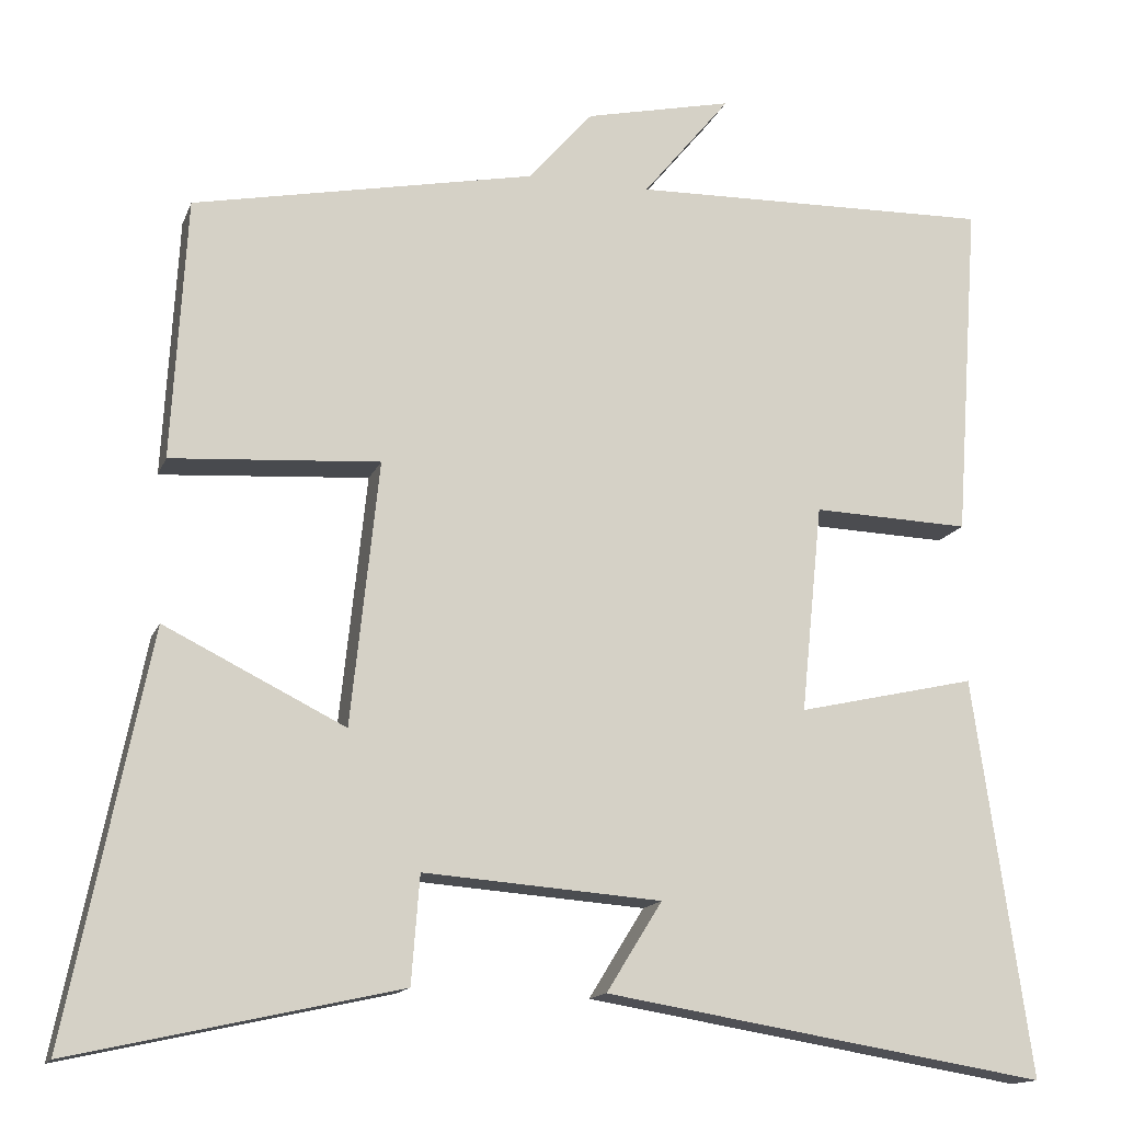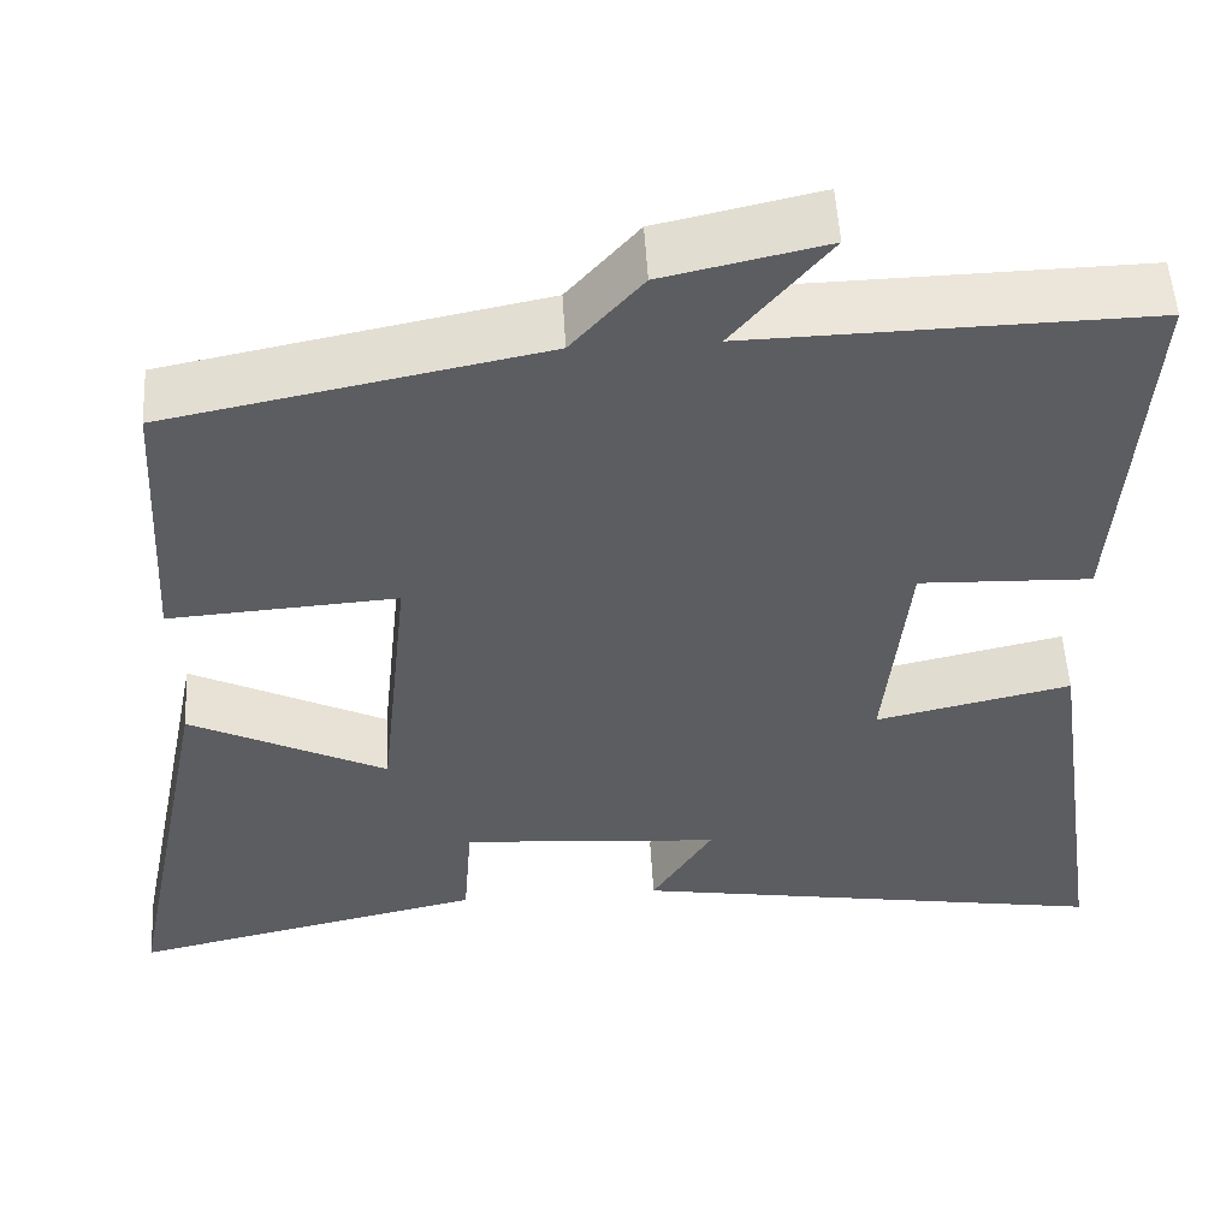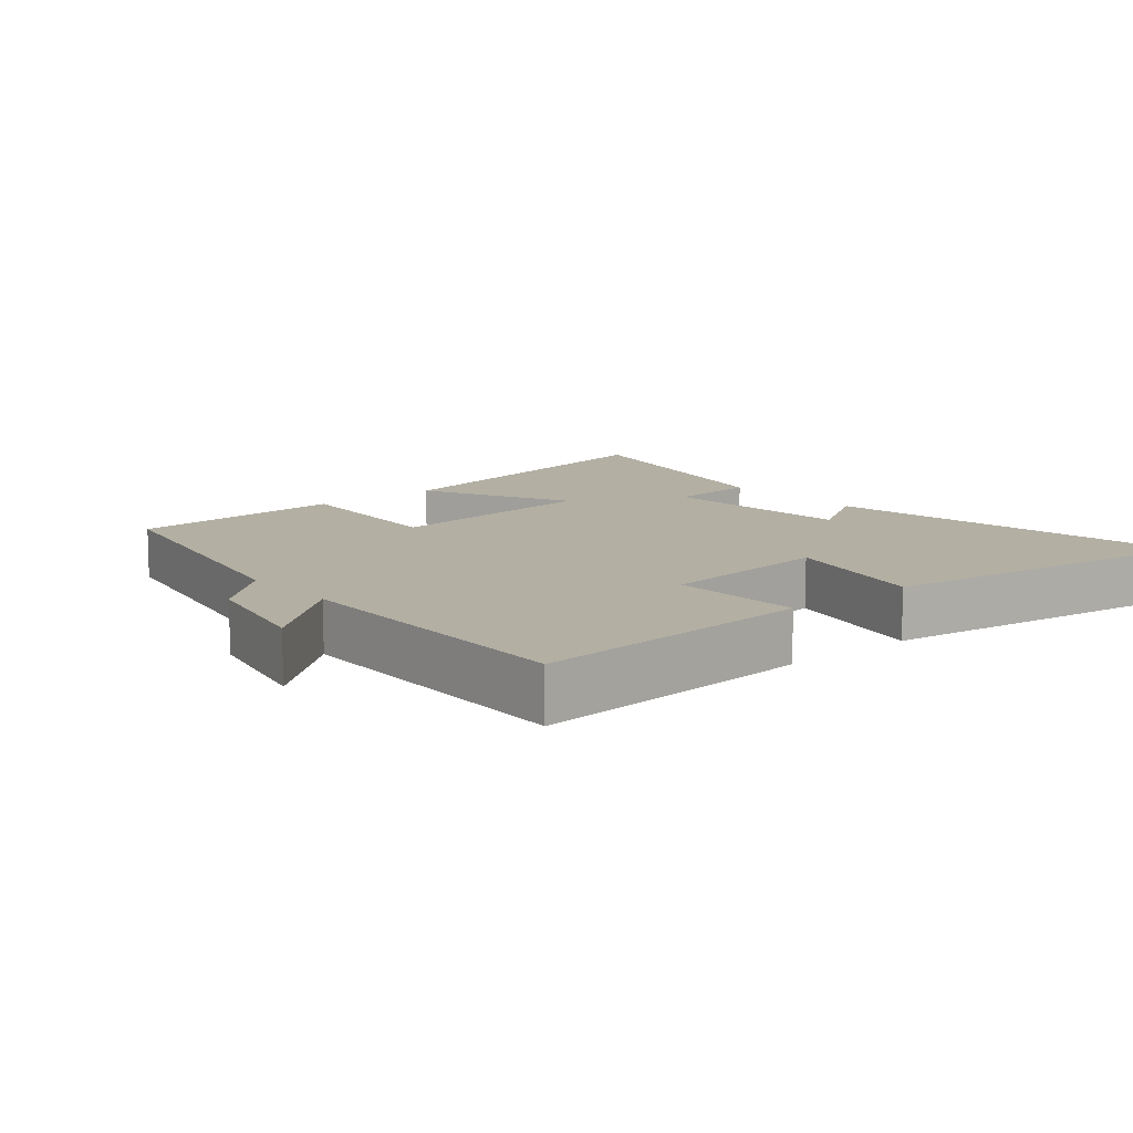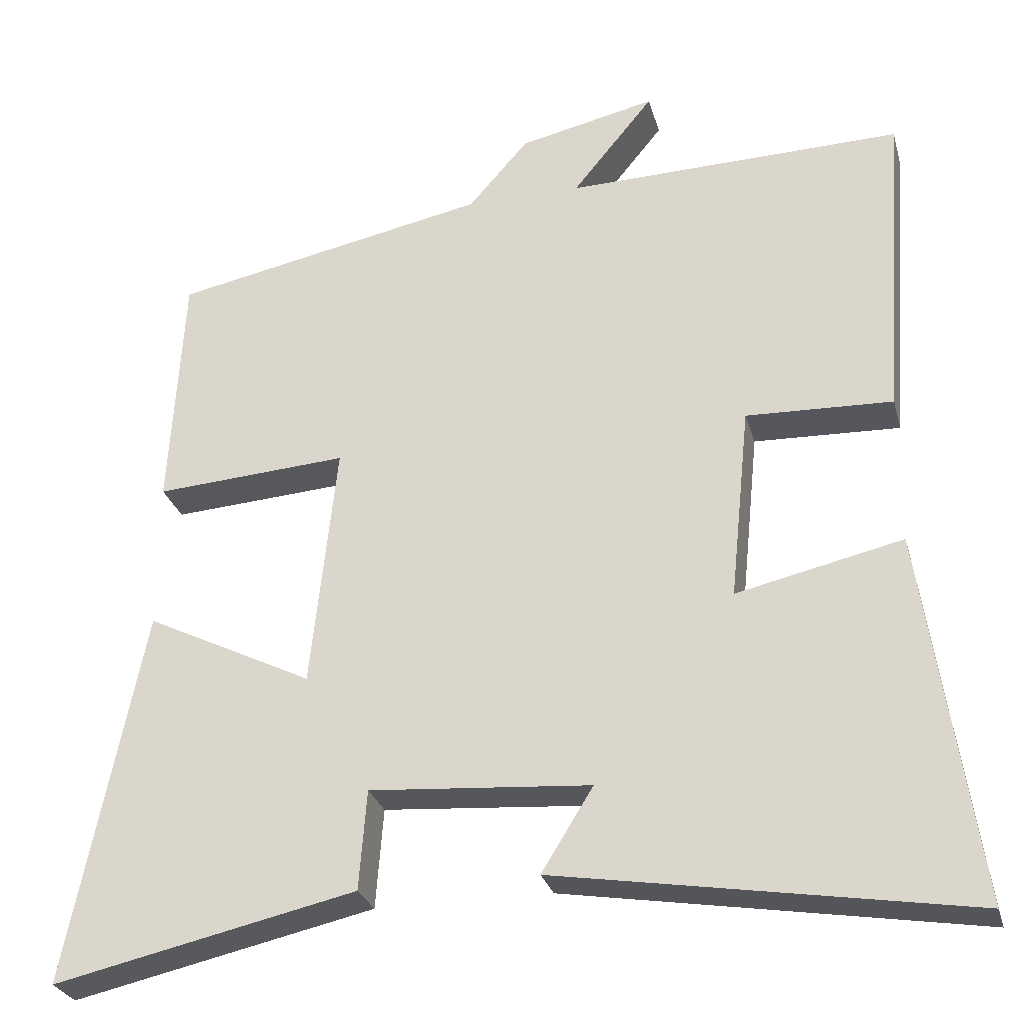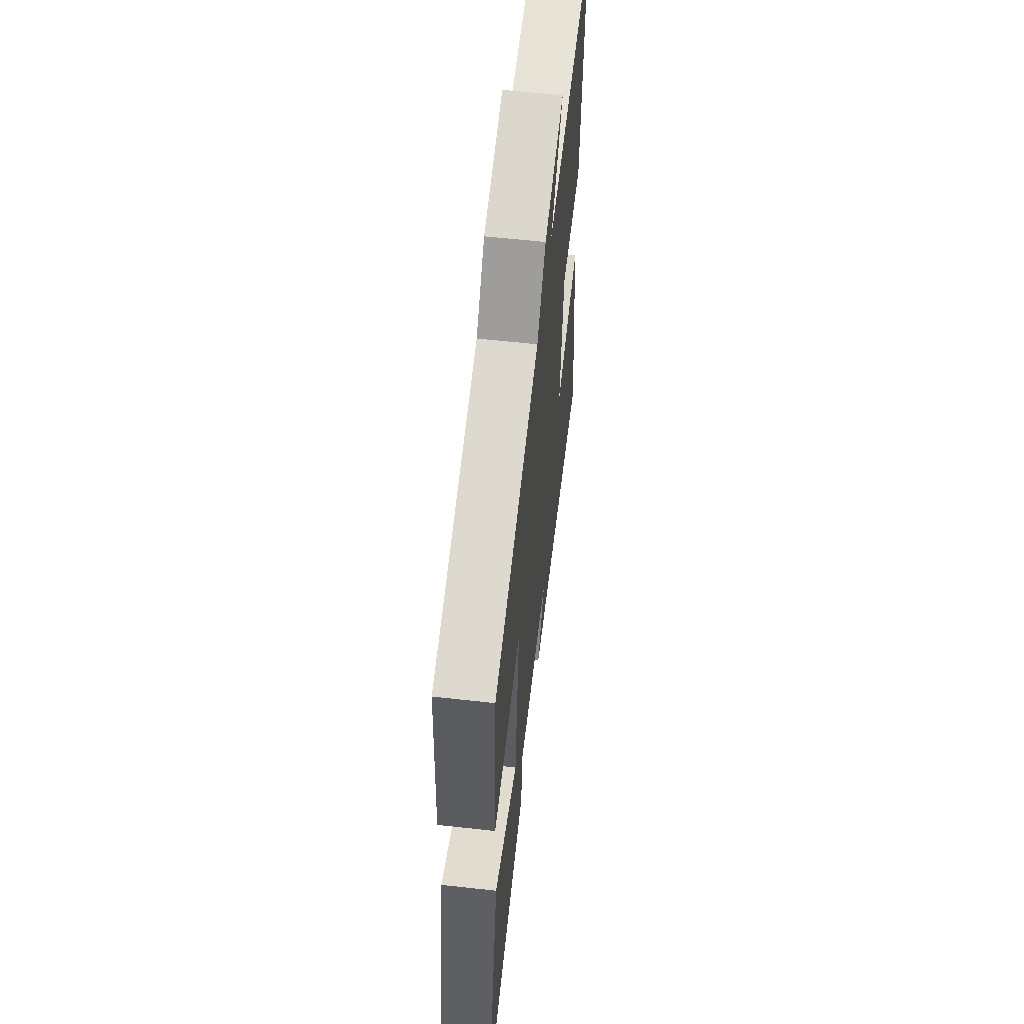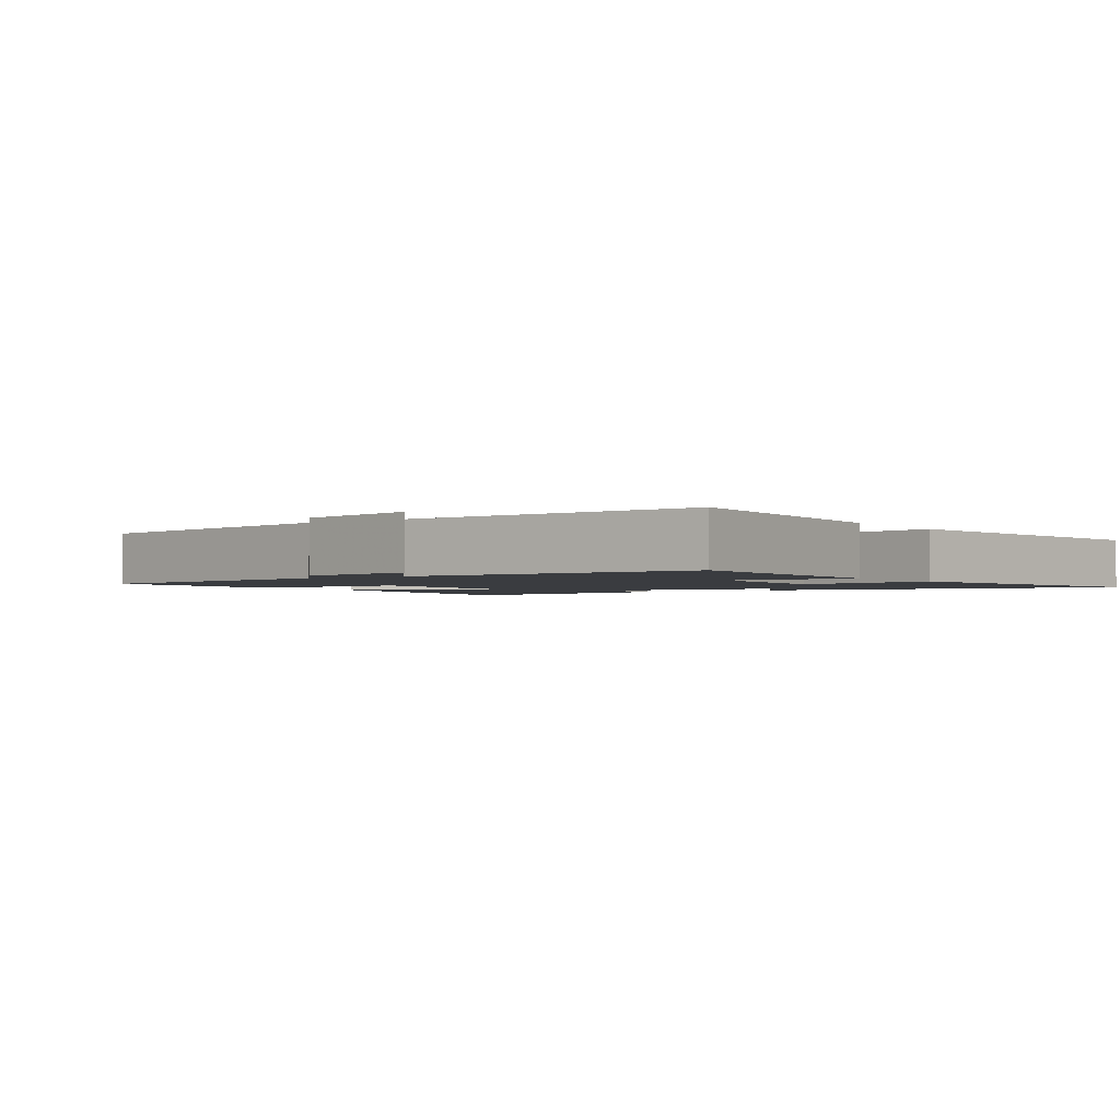
<metadata>
{"format":"obj","ext":"obj","renderer":"f3d","projection":"perspective","resolution":1024,"background":"white","views":[{"elev":-14.6,"azim":-16.3,"up":"+Z"},{"elev":53.0,"azim":-3.3,"up":"+Z"},{"elev":11.1,"azim":49.9,"up":"+Y"},{"elev":-27.9,"azim":14.6,"up":"+Z"},{"elev":60.1,"azim":-83.5,"up":"+Z"},{"elev":-1.9,"azim":35.0,"up":"+Y"}]}
</metadata>
<code>
v -0.599 0.07 -0.588
v -0.5 0.07 -0.097
v -0.28 0.07 -0.206
v -0.246 0.07 0.116
v -0.5 0.07 0.099
v -0.482 0.07 0.417
v -0.065 0.07 0.5
v 0.014 0.07 0.59
v 0.194 0.07 0.63
v 0.087 0.07 0.5
v 0.53 0.07 0.51
v 0.5 0.07 0.094
v 0.308 0.07 0.101
v 0.282 0.07 -0.153
v 0.5 0.07 -0.104
v 0.57 0.07 -0.589
v 0.03 0.07 -0.5
v 0.098 0.07 -0.391
v -0.192 0.07 -0.369
v -0.202 0.07 -0.5
v -0.599 0 -0.588
v -0.5 0 -0.097
v -0.28 0 -0.206
v -0.246 0 0.116
v -0.5 0 0.099
v -0.482 0 0.417
v -0.065 0 0.5
v 0.014 0 0.59
v 0.194 0 0.63
v 0.087 0 0.5
v 0.53 0 0.51
v 0.5 0 0.094
v 0.308 0 0.101
v 0.282 0 -0.153
v 0.5 0 -0.104
v 0.57 0 -0.589
v 0.03 0 -0.5
v 0.098 0 -0.391
v -0.192 0 -0.369
v -0.202 0 -0.5
f 19 20 1 2
f 15 16 17 18
f 14 15 18 19
f 13 14 19
f 10 11 12 13
f 10 13 19
f 7 8 9 10
f 4 5 6 7
f 3 4 7 10
f 19 2 3
f 3 10 19
f 22 21 40 39
f 38 37 36 35
f 39 38 35 34
f 39 34 33
f 33 32 31 30
f 39 33 30
f 30 29 28 27
f 27 26 25 24
f 30 27 24 23
f 23 22 39
f 39 30 23
f 1 21 22 2
f 2 22 23 3
f 3 23 24 4
f 4 24 25 5
f 5 25 26 6
f 6 26 27 7
f 7 27 28 8
f 8 28 29 9
f 9 29 30 10
f 10 30 31 11
f 11 31 32 12
f 12 32 33 13
f 13 33 34 14
f 14 34 35 15
f 15 35 36 16
f 16 36 37 17
f 17 37 38 18
f 18 38 39 19
f 19 39 40 20
f 20 40 21 1

</code>
